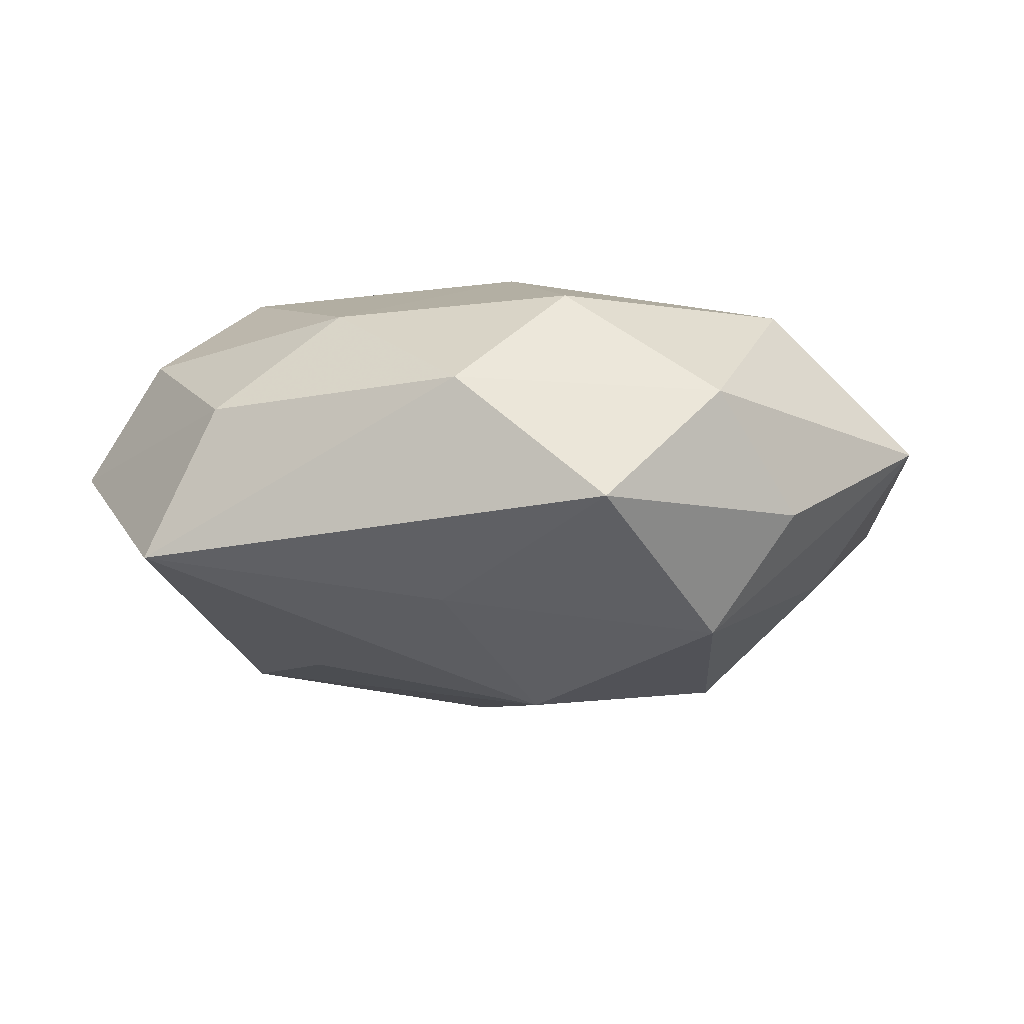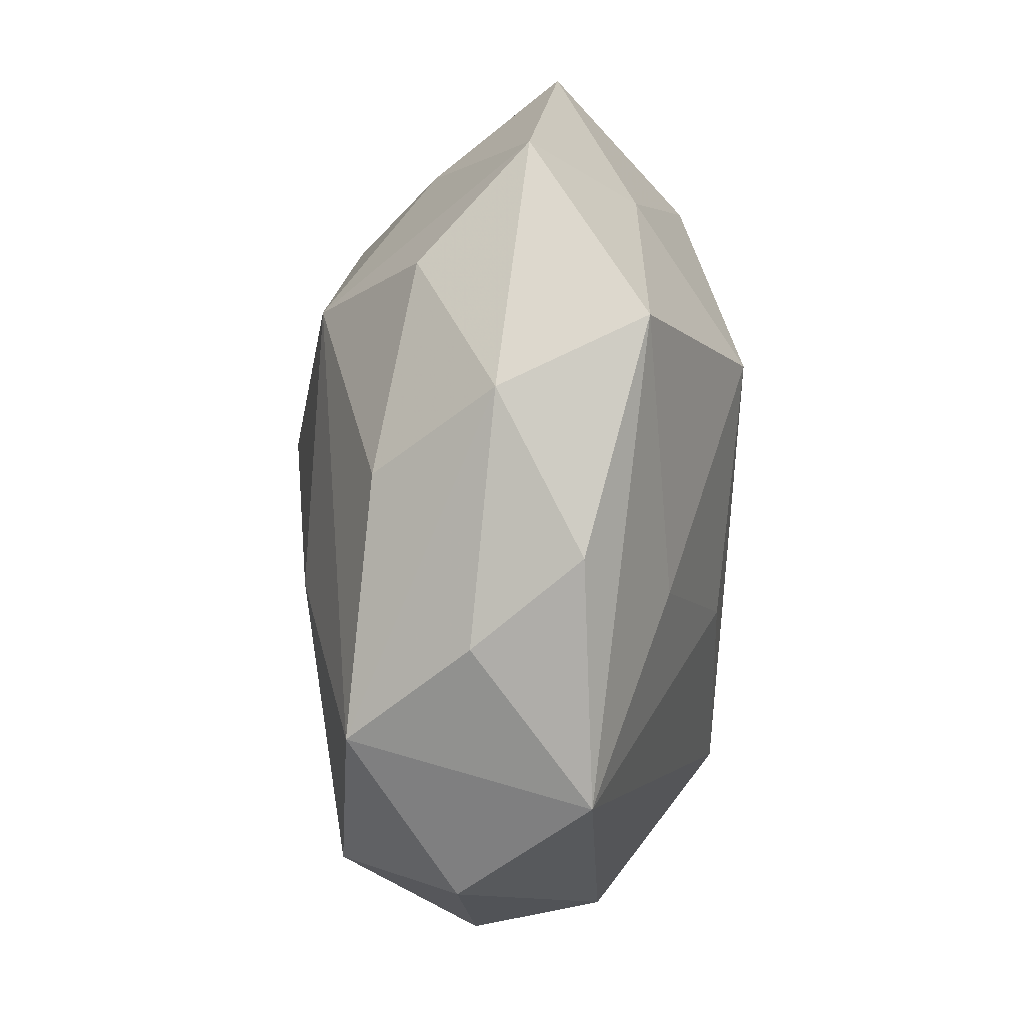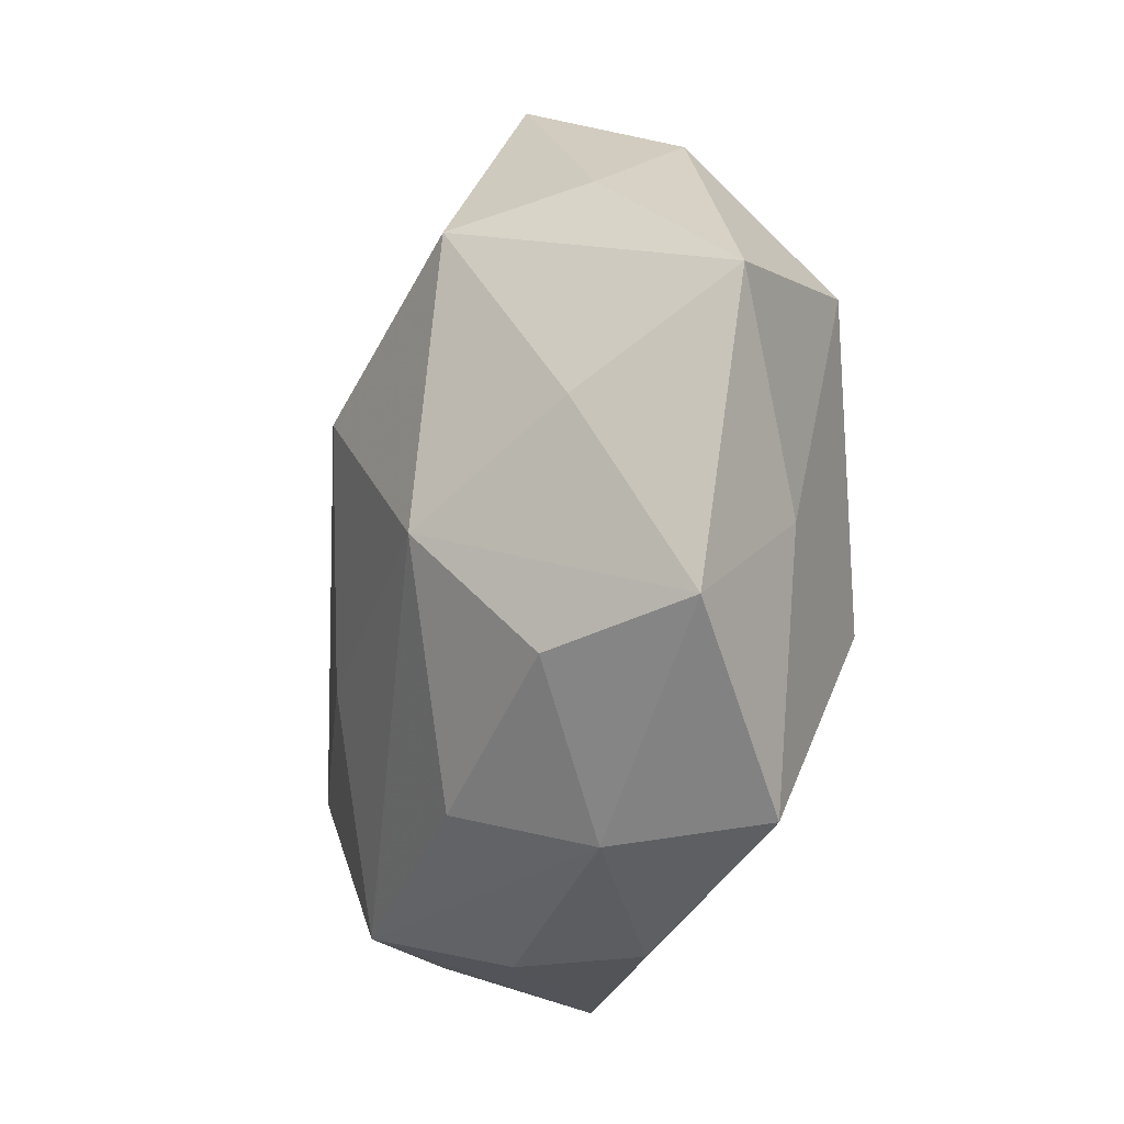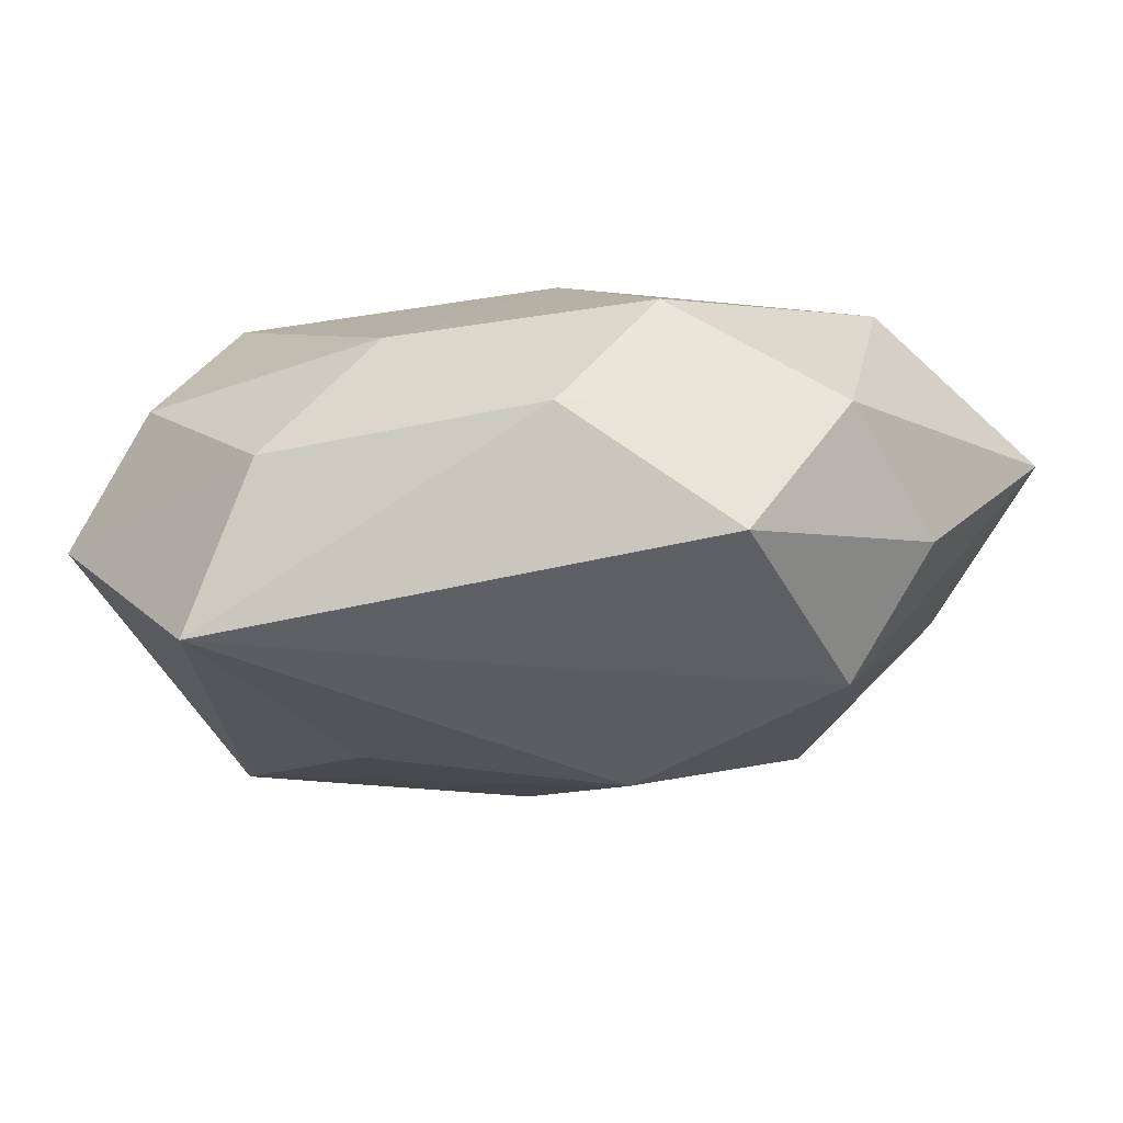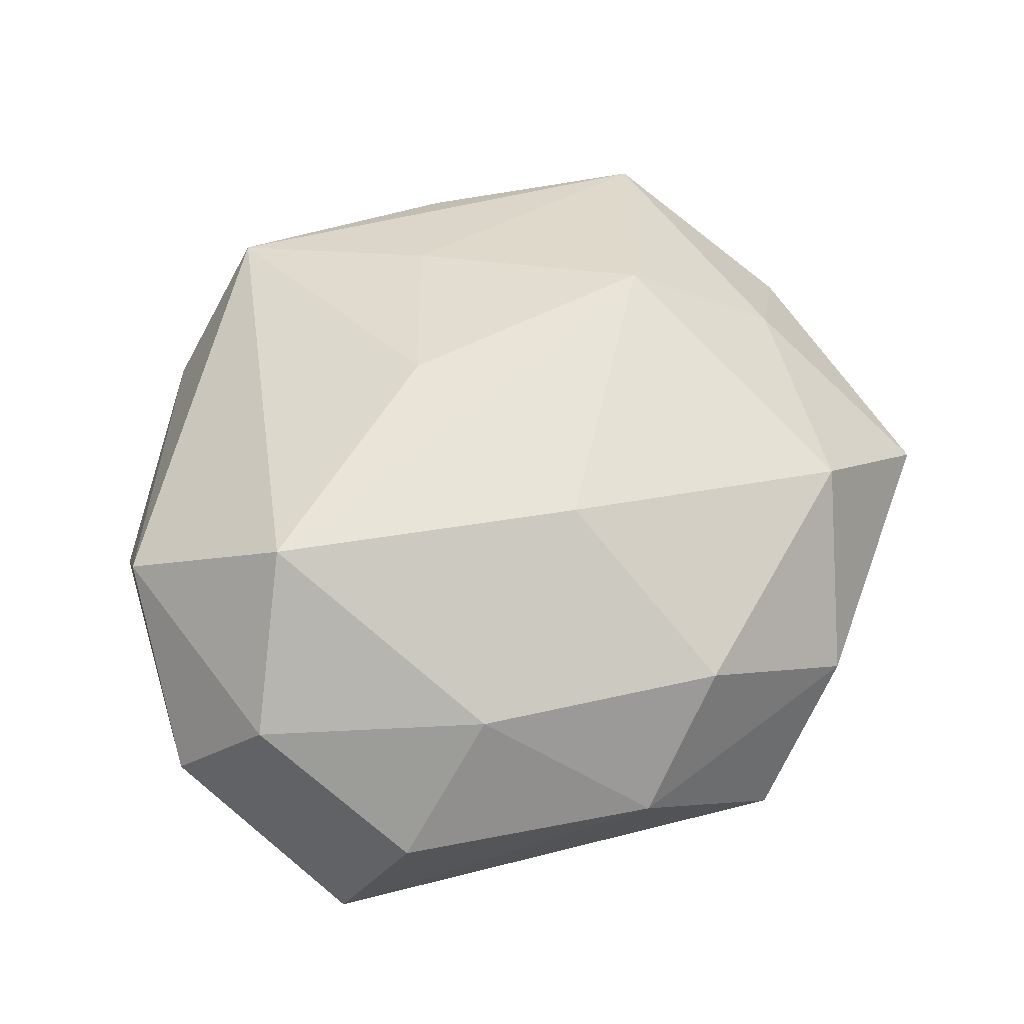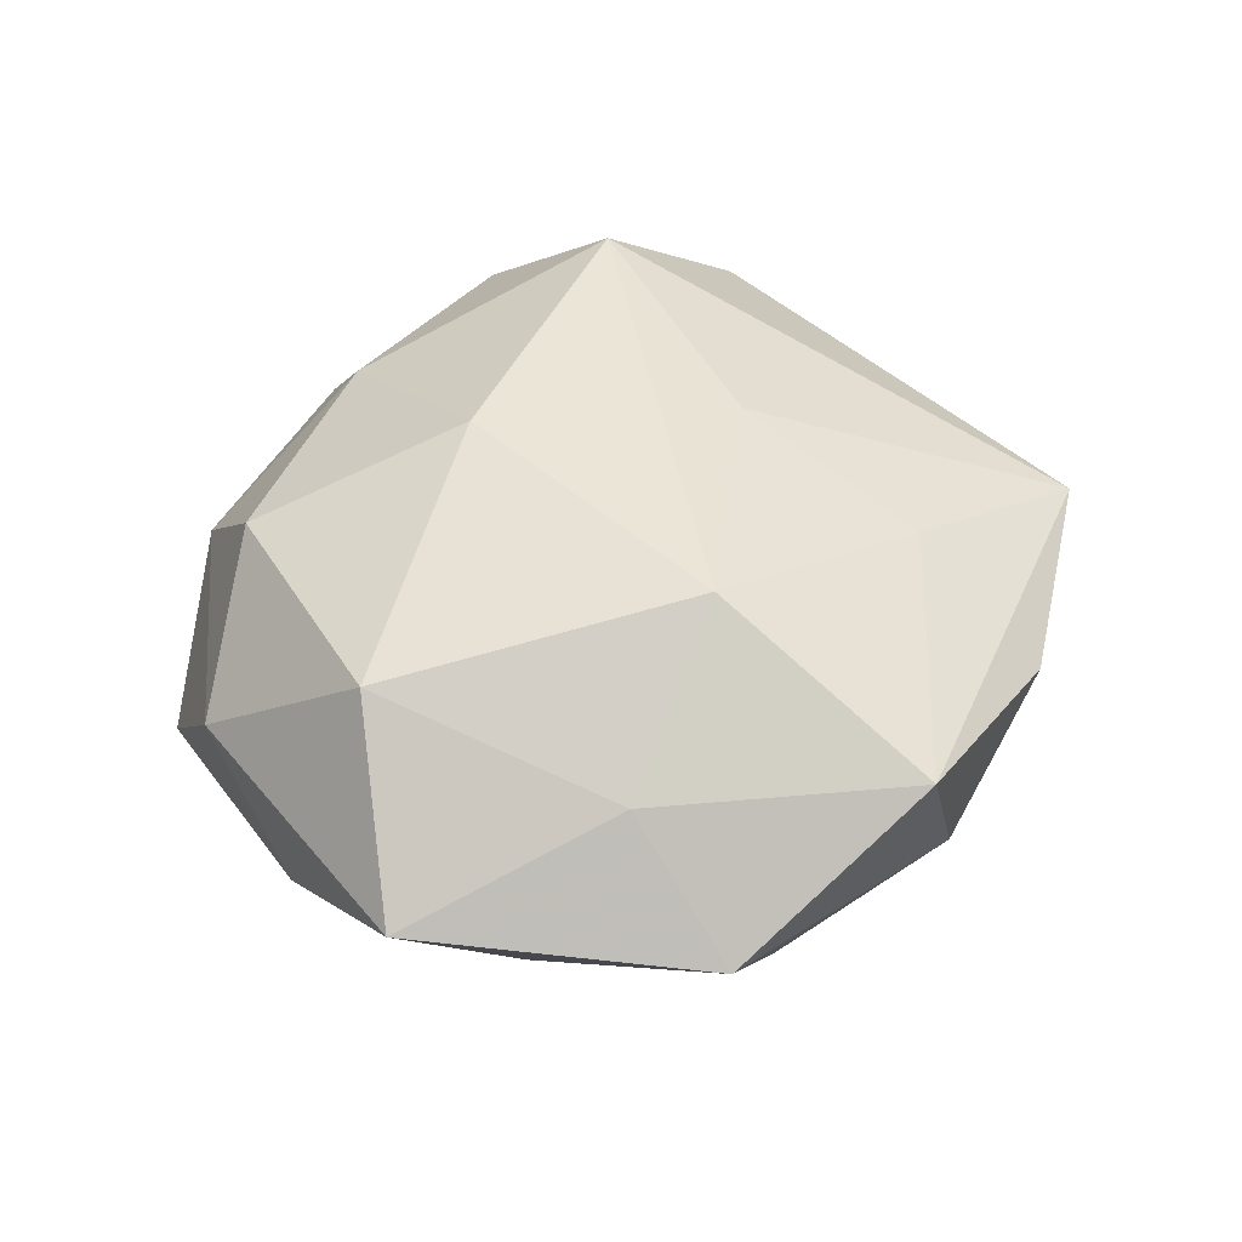
<metadata>
{"format":"obj","ext":"obj","renderer":"f3d","projection":"perspective","resolution":1024,"background":"white","views":[{"elev":-12.9,"azim":-172.2,"up":"+Z"},{"elev":-76.3,"azim":-93.1,"up":"+Y"},{"elev":-20.8,"azim":-106.7,"up":"+Y"},{"elev":77.1,"azim":174.6,"up":"+Y"},{"elev":62.7,"azim":158.7,"up":"+Z"},{"elev":41.9,"azim":-78.7,"up":"+Z"}]}
</metadata>
<code>
v -0.05438 0.01172 0.002217
v -0.0379 0.01777 0.01905
v -0.008594 -0.04712 0.006618
v 0.03665 0.03808 -0.01385
v 0.0279 0.04026 0.003448
v 0.04793 -0.004483 0.01306
v -0.01358 0.03717 0.01679
v -0.04949 -0.02144 -0.001248
v 0.04018 0.02325 0.01402
v 0.03129 0.007261 0.02718
v -0.02424 -0.01472 0.02525
v -0.03561 -0.02404 -0.01306
v 0.02162 0.009734 -0.02253
v -0.004103 0.01471 0.02663
v -0.0271 -0.009529 -0.02439
v -0.0317 0.03715 0.004339
v -0.02514 -0.04013 -0.003638
v 0.01454 -0.04187 -0.01789
v -0.02968 0.02369 -0.02198
v 0.04818 -0.01342 -0.002412
v -0.04195 -0.009831 0.01173
v 0.002134 -0.04677 -0.004864
v 0.05041 0.01828 0.0007607
v -0.001414 -0.0328 0.01701
v -0.001772 0.04607 0.004638
v -0.03343 -0.03842 0.01233
v 0.01473 0.03287 0.01673
v 0.03244 -0.04081 -0.004874
v 0.03697 -0.02039 -0.01884
v -0.01368 -0.03485 -0.01656
v -0.03978 0.02653 -0.008462
v -0.006629 0.01051 -0.02843
v -0.01906 0.04606 -0.009943
v 0.01893 -0.0479 0.009141
v 0.004208 -0.01666 -0.02485
v -0.04247 0.0008513 -0.01217
v 0.00629 -0.01241 0.0246
v 0.001986 0.03135 -0.01855
f 6 10 34
f 34 28 6
f 9 6 23
f 10 6 9
f 35 32 29
f 29 4 23
f 35 29 18
f 18 29 28
f 18 28 34
f 33 4 38
f 4 32 38
f 33 38 19
f 19 38 32
f 15 32 35
f 35 18 15
f 15 19 32
f 14 10 27
f 10 9 27
f 13 32 4
f 4 29 13
f 13 29 32
f 23 6 20
f 20 29 23
f 20 6 28
f 28 29 20
f 14 2 11
f 11 10 14
f 30 15 18
f 7 2 14
f 14 27 7
f 5 27 9
f 23 4 5
f 5 9 23
f 34 10 37
f 10 11 37
f 34 37 24
f 24 37 11
f 21 11 2
f 2 1 21
f 21 1 8
f 19 15 36
f 36 1 19
f 36 15 8
f 8 1 36
f 16 1 2
f 2 7 16
f 33 19 31
f 19 1 31
f 31 16 33
f 1 16 31
f 8 15 12
f 15 30 12
f 17 30 18
f 8 12 17
f 17 12 30
f 25 7 27
f 27 5 25
f 33 16 25
f 25 16 7
f 25 4 33
f 25 5 4
f 26 21 8
f 11 21 26
f 8 17 26
f 26 17 3
f 26 24 11
f 26 3 34
f 34 24 26
f 22 17 18
f 3 17 22
f 22 18 34
f 34 3 22

</code>
